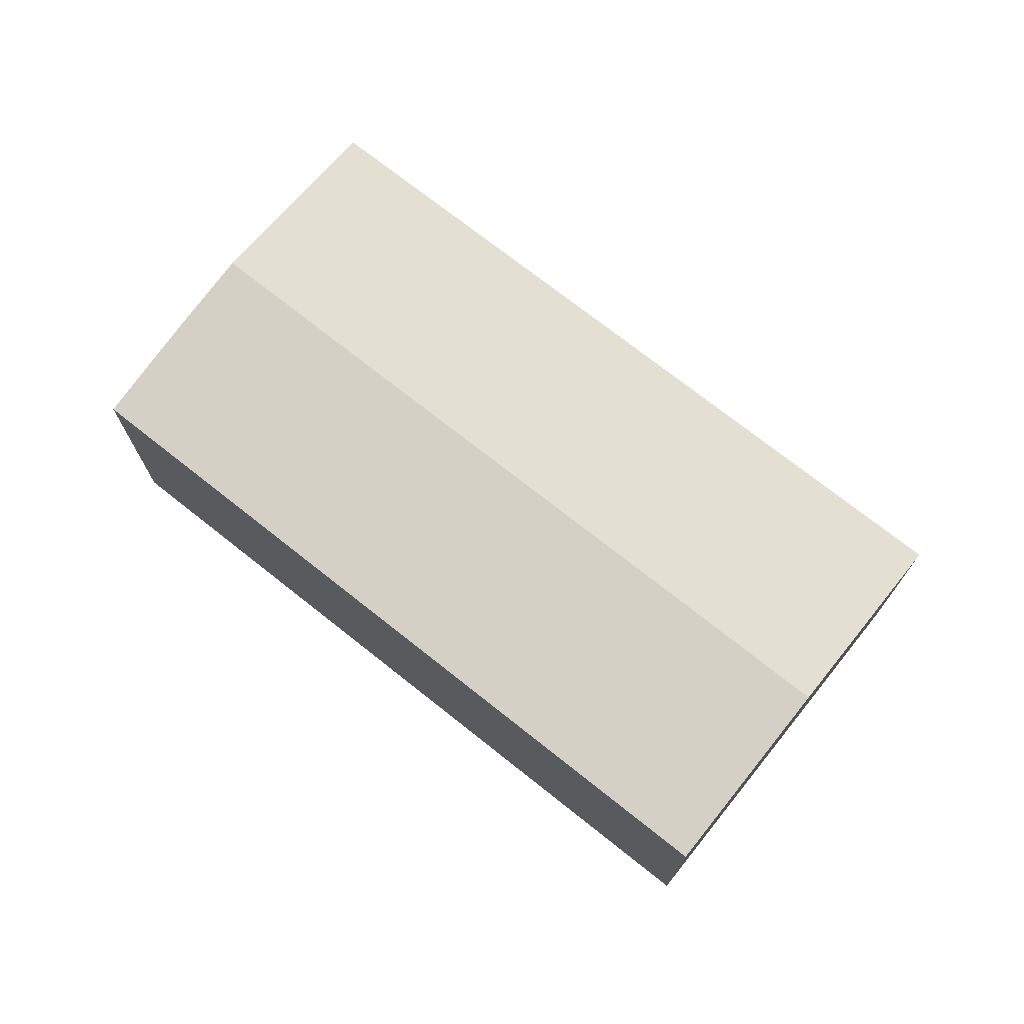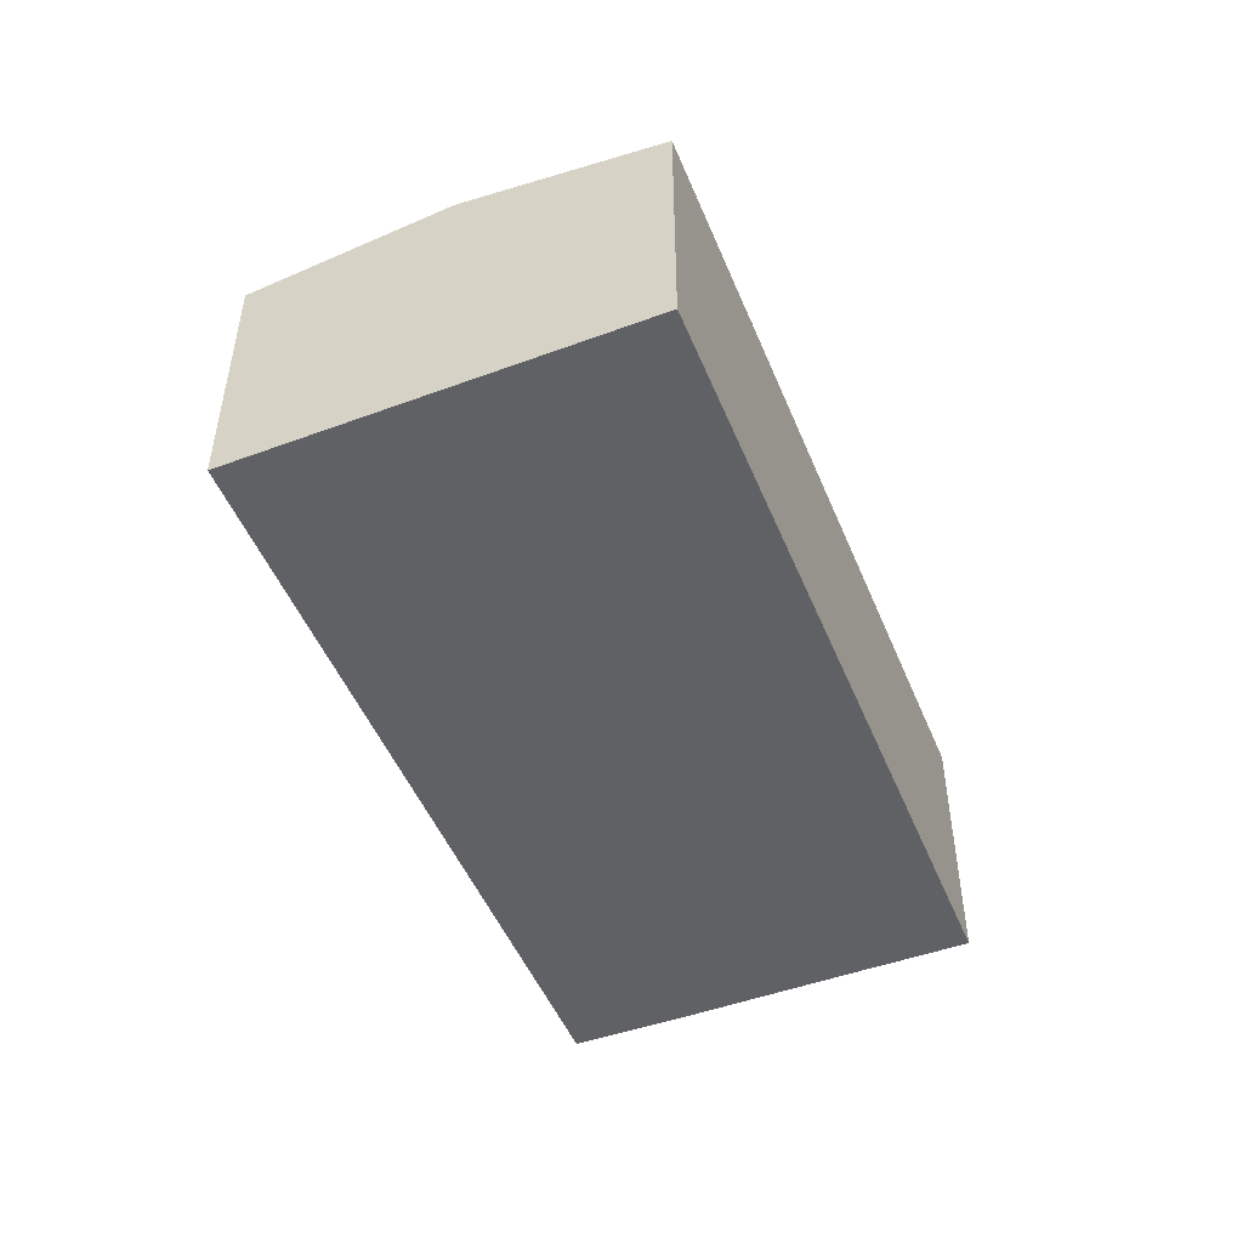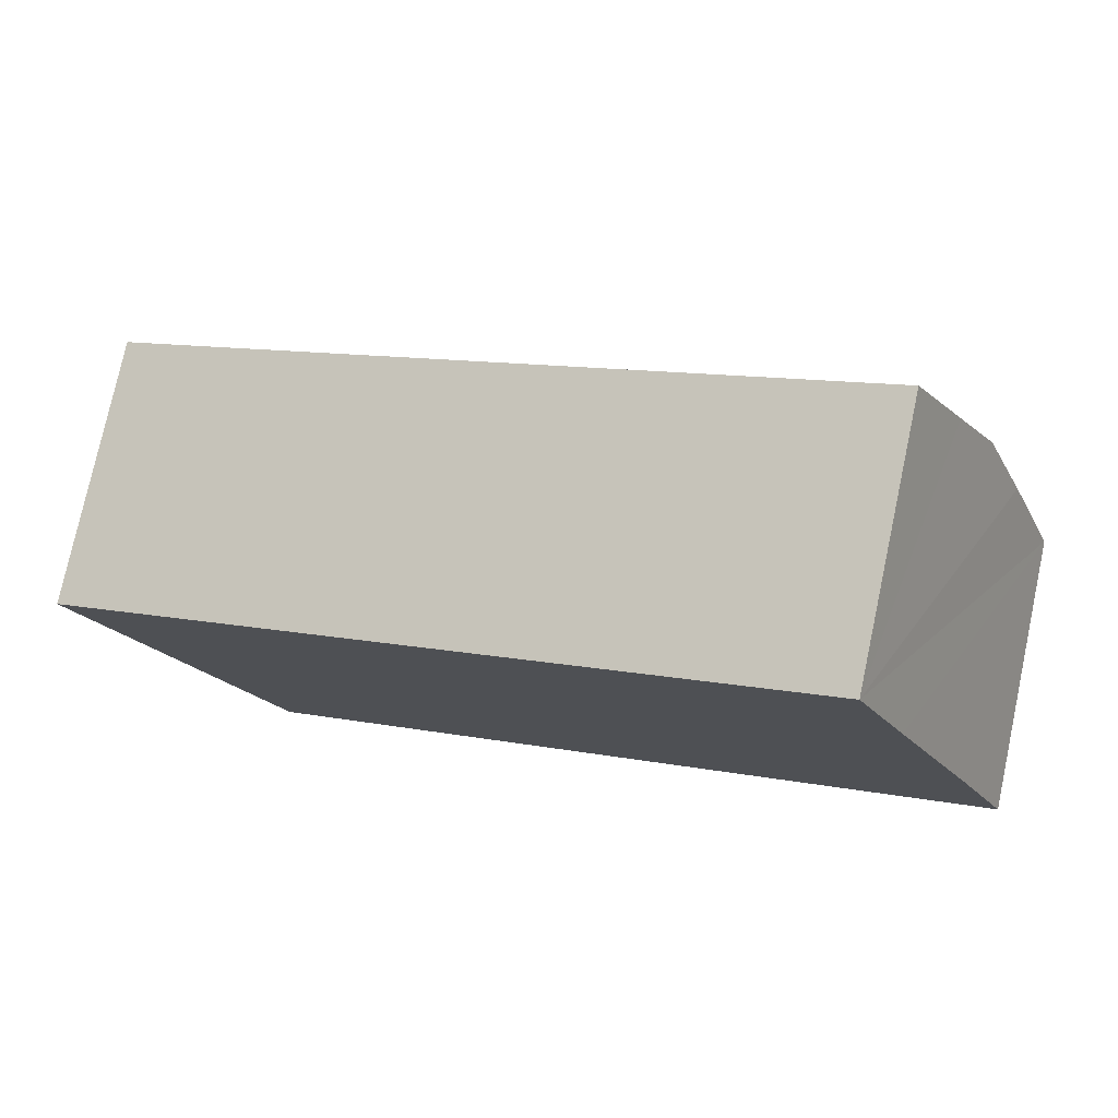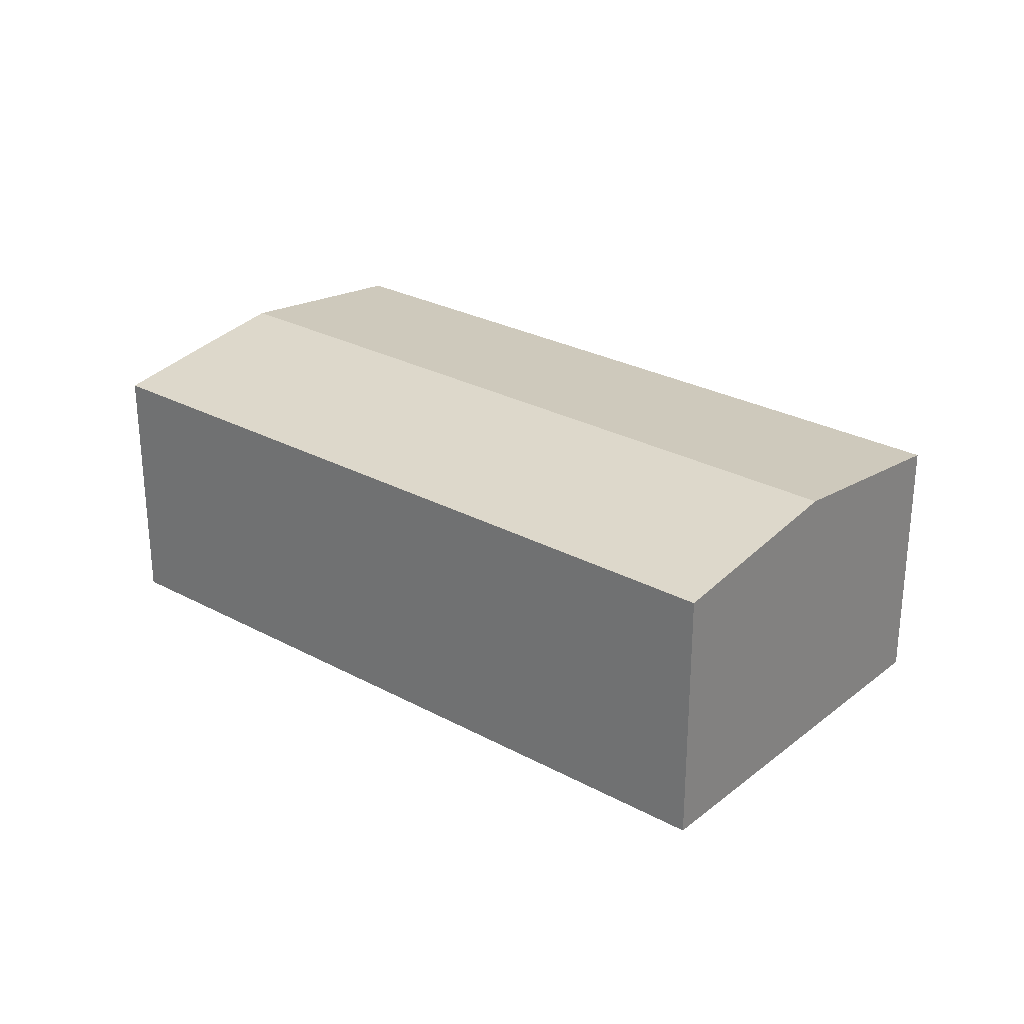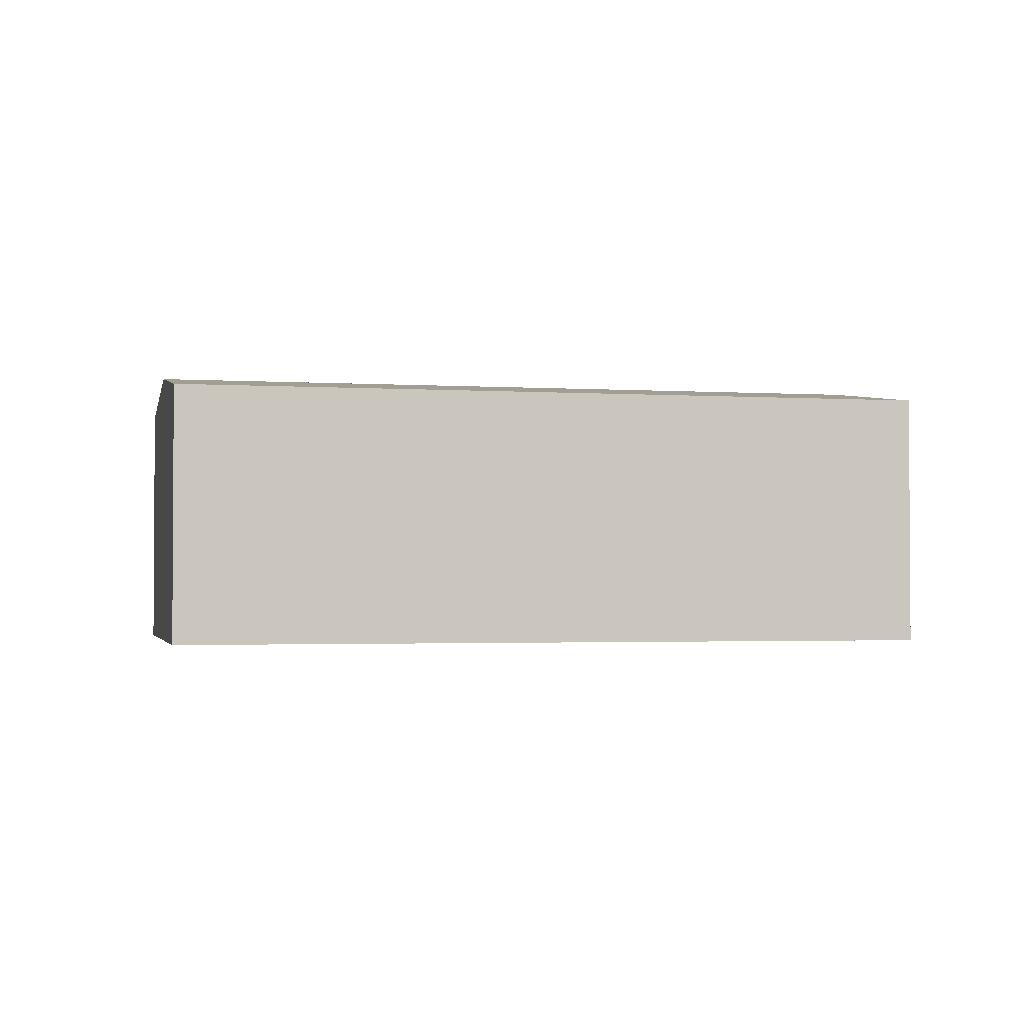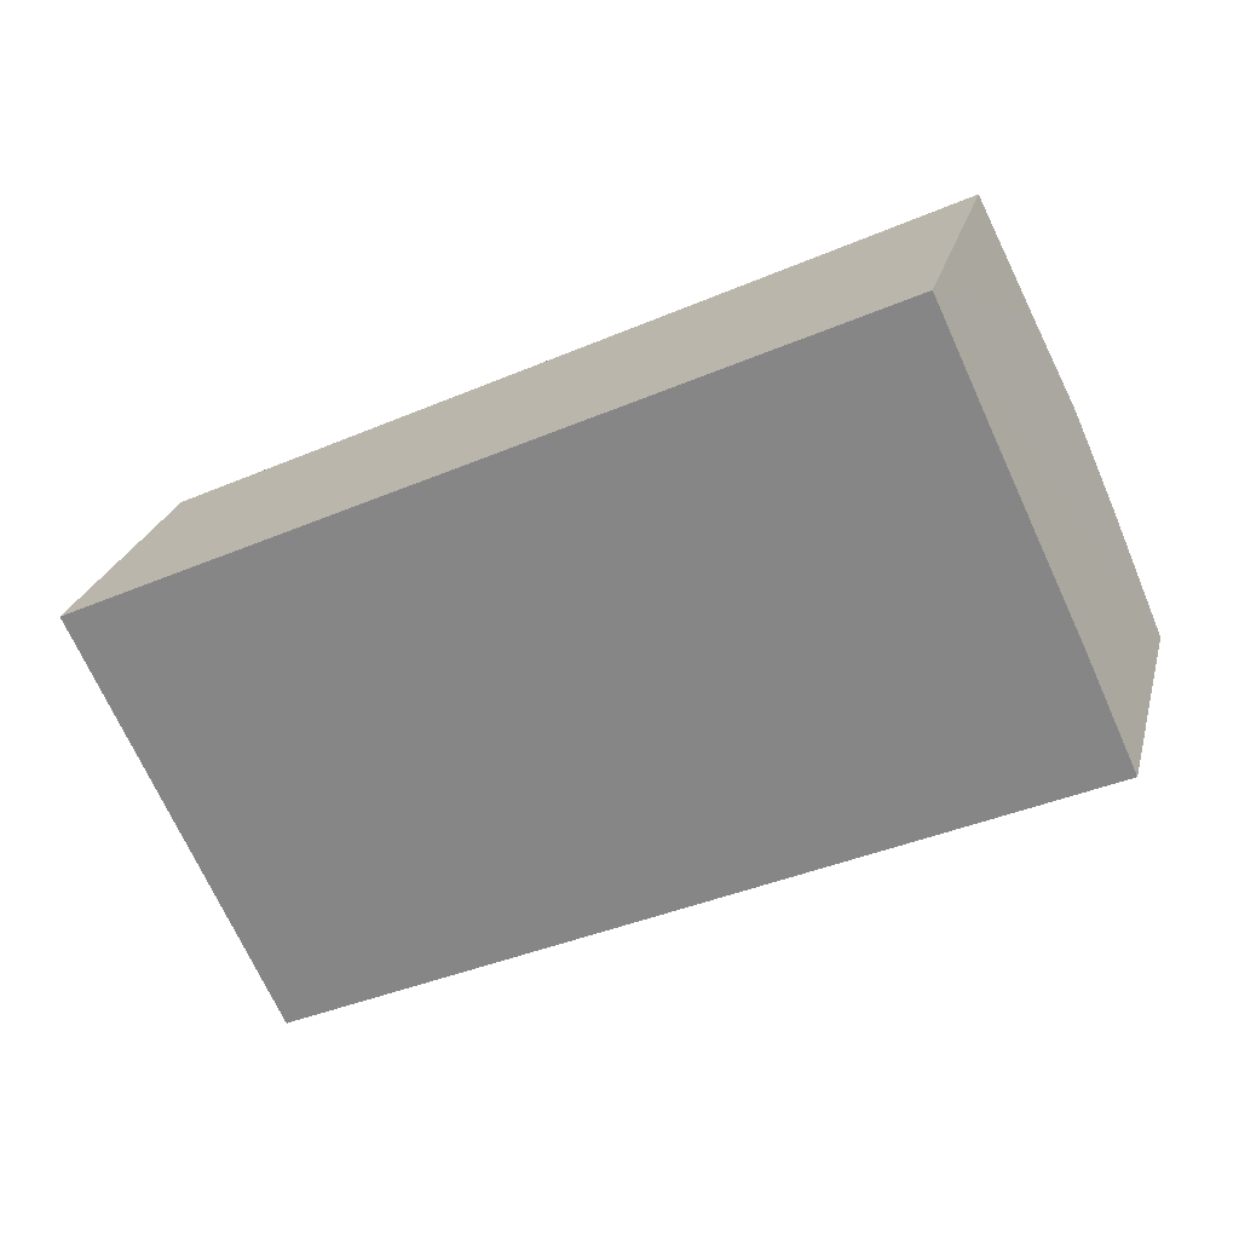
<metadata>
{"format":"obj","ext":"obj","renderer":"f3d","projection":"perspective","resolution":1024,"background":"white","views":[{"elev":72.9,"azim":-167.0,"up":"+Y"},{"elev":-49.3,"azim":-93.5,"up":"+Y"},{"elev":76.7,"azim":12.1,"up":"+Z"},{"elev":27.5,"azim":-165.8,"up":"+Y"},{"elev":-2.1,"azim":-38.6,"up":"+Y"},{"elev":24.7,"azim":14.2,"up":"+Z"}]}
</metadata>
<code>
v  0.954 3.033 -1.972
v  9.434 2.761 -0.369
v  1.908 2.762 -3.942
v  8.507 3.033 1.619
v  8.929 2.912 0.735
v  7.57 2.762 3.599
v  0 2.762 1.691e-16
v  8.085 2.912 2.505
v  0 0 0
v  7.57 -2.204e-16 3.599
v  8.085 -1.534e-16 2.505
v  9.434 2.259e-17 -0.369
v  8.507 -9.914e-17 1.619
v  8.929 -4.501e-17 0.735
v  1.908 2.414e-16 -3.942
v  0.954 1.207e-16 -1.972
g defaultobject
f 1 2 3
f 2 1 4
f 2 4 5
f 6 1 7
f 1 6 8
f 1 8 4
f 9 6 7
f 6 9 10
f 10 8 6
f 8 10 4
f 4 10 5
f 5 10 2
f 2 10 11
f 2 11 12
f 12 11 13
f 12 13 14
f 2 15 3
f 15 2 12
f 1 9 7
f 9 1 3
f 9 3 16
f 16 3 15
f 12 16 15
f 16 12 14
f 16 14 13
f 16 13 9
f 9 13 11
f 9 11 10

</code>
